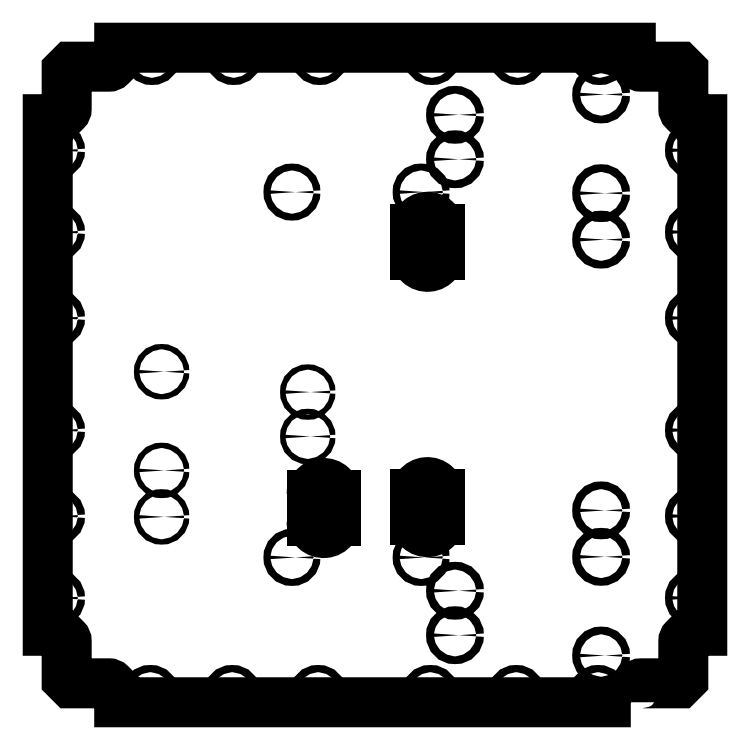
<metadata>
{"format":"dxf","ext":"dxf","renderer":"ezdxf+matplotlib","layout":"modelspace","background":"white","min_lineweight":24,"dpi":150}
</metadata>
<code>
0
SECTION
2
ENTITIES
0
CIRCLE
8
0
10
195.1
20
-438.7
30
-1.421e-13
40
2
210
3.599e-23
220
6.617e-24
230
1
0
CIRCLE
8
0
10
120.1
20
-650.8
30
0
40
2
210
3.599e-23
220
2.839e-53
230
1
0
CIRCLE
8
0
10
120.1
20
-438.7
30
-1.421e-13
40
2
210
3.599e-23
220
6.617e-24
230
1
0
CIRCLE
8
0
10
195.1
20
-650.8
30
0
40
2
210
3.599e-23
220
6.617e-24
230
1
0
LWPOLYLINE
8
0
90
44
70
1
43
0
10
316.8
20
-734.9
10
316.8
20
-730.1
42
-0.1989
10
317.4
20
-728.7
10
321.6
20
-724.5
42
-0.1989
10
323
20
-723.9
10
344.9
20
-723.9
10
347.3
20
-721.5
10
347.3
20
-699.6
42
-0.1989
10
347.9
20
-698.2
10
352.7
20
-693.4
10
358.3
20
-693.4
10
358.3
20
-396.4
10
352.7
20
-396.4
10
347.9
20
-391.7
42
-0.1989
10
347.3
20
-390.2
10
347.3
20
-368.3
10
344.9
20
-365.9
10
323
20
-365.9
42
-0.1989
10
321.6
20
-365.3
10
317.4
20
-361.2
42
-0.1989
10
316.8
20
-359.7
10
316.8
20
-354.9
10
19.82
20
-354.9
10
19.82
20
-359.7
42
-0.1989
10
19.23
20
-361.2
10
15.05
20
-365.3
42
-0.1989
10
13.63
20
-365.9
10
-8.265
20
-365.9
10
-10.68
20
-368.3
10
-10.68
20
-390.2
42
-0.1989
10
-11.27
20
-391.7
10
-16.04
20
-396.4
10
-21.68
20
-396.4
10
-21.68
20
-693.4
10
-16.04
20
-693.4
10
-11.27
20
-698.2
42
-0.1989
10
-10.68
20
-699.6
10
-10.68
20
-721.5
10
-8.265
20
-723.9
10
13.63
20
-723.9
42
-0.1989
10
15.05
20
-724.5
10
19.23
20
-728.7
42
-0.1989
10
19.82
20
-730.1
10
19.82
20
-734.9
0
LINE
8
0
10
205.8
20
-460.1
30
0
11
205.8
21
-475.1
31
-6.617e-23
0
SPLINE
8
0
70
0
71
3
72
14
73
10
74
0
42
1e-09
43
1e-10
44
1e-10
40
-6.283
40
-6.283
40
-6.283
40
-6.283
40
-5.622
40
-5.622
40
-4.794
40
-4.794
40
-3.971
40
-3.971
40
-3.142
40
-3.142
40
-3.142
40
-3.142
10
205.8
20
-475.1
30
0
10
205.8
20
-476.6
30
-1.421e-13
10
205.3
20
-478.2
30
0
10
203.1
20
-480.9
30
0
10
201.3
20
-481.9
30
0
10
197.4
20
-482.2
30
-1.421e-13
10
195.5
20
-481.6
30
0
10
192.6
20
-479
30
0
10
191.8
20
-477
30
0
10
191.8
20
-475.1
30
-1.421e-13
0
LINE
8
0
10
191.8
20
-475.1
30
-1.421e-13
11
191.8
21
-460.1
31
-1.421e-13
0
SPLINE
8
0
70
0
71
3
72
14
73
10
74
0
42
1e-09
43
1e-10
44
1e-10
40
-6.283
40
-6.283
40
-6.283
40
-6.283
40
-5.622
40
-5.622
40
-4.794
40
-4.794
40
-3.971
40
-3.971
40
-3.142
40
-3.142
40
-3.142
40
-3.142
10
191.8
20
-460.1
30
0
10
191.8
20
-458.6
30
0
10
192.3
20
-457
30
-1.421e-13
10
194.4
20
-454.3
30
1.421e-13
10
196.3
20
-453.3
30
0
10
200.1
20
-453
30
0
10
202.1
20
-453.6
30
0
10
204.9
20
-456.2
30
0
10
205.8
20
-458.2
30
-1.421e-13
10
205.8
20
-460.1
30
0
0
LINE
8
0
10
205.8
20
-614.1
30
-1.421e-13
11
205.8
21
-629.1
31
-1.421e-13
0
SPLINE
8
0
70
0
71
3
72
14
73
10
74
0
42
1e-09
43
1e-10
44
1e-10
40
-6.283
40
-6.283
40
-6.283
40
-6.283
40
-5.622
40
-5.622
40
-4.794
40
-4.794
40
-3.971
40
-3.971
40
-3.142
40
-3.142
40
-3.142
40
-3.142
10
205.8
20
-629.1
30
0
10
205.8
20
-630.7
30
0
10
205.3
20
-632.2
30
0
10
203.1
20
-635
30
-1.421e-13
10
201.3
20
-636
30
-1.421e-13
10
197.4
20
-636.3
30
0
10
195.5
20
-635.6
30
-1.421e-13
10
192.6
20
-633
30
-1.421e-13
10
191.8
20
-631.1
30
0
10
191.8
20
-629.1
30
0
0
LINE
8
0
10
191.8
20
-629.1
30
3.627e-30
11
191.8
21
-614.1
31
6.617e-23
0
SPLINE
8
0
70
0
71
3
72
14
73
10
74
0
42
1e-09
43
1e-10
44
1e-10
40
-6.283
40
-6.283
40
-6.283
40
-6.283
40
-5.622
40
-5.622
40
-4.794
40
-4.794
40
-3.971
40
-3.971
40
-3.142
40
-3.142
40
-3.142
40
-3.142
10
191.8
20
-614.1
30
-1.421e-13
10
191.8
20
-612.6
30
-1.421e-13
10
192.3
20
-611.1
30
0
10
194.4
20
-608.3
30
0
10
196.3
20
-607.3
30
0
10
200.1
20
-607
30
-1.421e-13
10
202.1
20
-607.7
30
0
10
204.9
20
-610.3
30
-1.421e-13
10
205.8
20
-612.2
30
0
10
205.8
20
-614.1
30
-1.421e-13
0
LINE
8
0
10
131.5
20
-629.7
30
-1.421e-13
11
131.5
21
-614.7
31
-1.421e-13
0
SPLINE
8
0
70
0
71
3
72
14
73
10
74
0
42
1e-09
43
1e-10
44
1e-10
40
-6.283
40
-6.283
40
-6.283
40
-6.283
40
-5.622
40
-5.622
40
-4.794
40
-4.794
40
-3.971
40
-3.971
40
-3.142
40
-3.142
40
-3.142
40
-3.142
10
131.5
20
-614.7
30
-1.421e-13
10
131.5
20
-613.1
30
0
10
132
20
-611.6
30
0
10
134.2
20
-608.8
30
0
10
136
20
-607.8
30
0
10
139.9
20
-607.5
30
-1.421e-13
10
141.8
20
-608.2
30
0
10
144.7
20
-610.8
30
0
10
145.5
20
-612.7
30
-1.421e-13
10
145.5
20
-614.7
30
-1.421e-13
0
LINE
8
0
10
145.5
20
-614.7
30
-1.421e-13
11
145.5
21
-629.7
31
-1.421e-13
0
SPLINE
8
0
70
0
71
3
72
14
73
10
74
0
42
1e-09
43
1e-10
44
1e-10
40
-6.283
40
-6.283
40
-6.283
40
-6.283
40
-5.622
40
-5.622
40
-4.794
40
-4.794
40
-3.971
40
-3.971
40
-3.142
40
-3.142
40
-3.142
40
-3.142
10
145.5
20
-629.7
30
0
10
145.5
20
-631.2
30
0
10
145
20
-632.7
30
-1.421e-13
10
142.9
20
-635.5
30
-1.421e-13
10
141
20
-636.5
30
-1.421e-13
10
137.2
20
-636.8
30
-1.421e-13
10
135.2
20
-636.1
30
0
10
132.4
20
-633.5
30
0
10
131.5
20
-631.6
30
-1.421e-13
10
131.5
20
-629.7
30
-1.421e-13
0
CIRCLE
8
0
10
44.45
20
-543
30
1.421e-13
40
1.55
210
2.086e-23
220
-6.617e-24
230
1
0
CIRCLE
8
0
10
299.6
20
-382.1
30
-1.421e-13
40
2.25
210
2.086e-23
220
-6.617e-24
230
1
0
CIRCLE
8
0
10
214.8
20
-696
30
0
40
2.25
210
2.086e-23
220
-8.483e-30
230
1
0
CIRCLE
8
0
10
299.6
20
-707.8
30
-1.421e-13
40
2.25
210
2.086e-23
220
-8.483e-30
230
1
0
CIRCLE
8
0
10
214.8
20
-670.2
30
-1.421e-13
40
2.25
210
2.086e-23
220
-8.483e-30
230
1
0
CIRCLE
8
0
10
214.8
20
-393.9
30
0
40
2.25
210
2.086e-23
220
-6.617e-24
230
1
0
CIRCLE
8
0
10
44.45
20
-600.3
30
0
40
1.55
210
2.086e-23
220
-6.617e-24
230
1
0
CIRCLE
8
0
10
129.3
20
-554.8
30
0
40
1.55
210
2.086e-23
220
-6.617e-24
230
1
0
CIRCLE
8
0
10
299.6
20
-439.4
30
1.421e-13
40
2.25
210
2.086e-23
220
-6.617e-24
230
1
0
CIRCLE
8
0
10
299.6
20
-623.5
30
0
40
2.25
210
2.086e-23
220
-6.617e-24
230
1
0
CIRCLE
8
0
10
299.6
20
-650.5
30
-1.421e-13
40
2.25
210
2.086e-23
220
-8.483e-30
230
1
0
CIRCLE
8
0
10
299.6
20
-466.3
30
-1.421e-13
40
2.25
210
2.086e-23
220
-6.617e-24
230
1
0
CIRCLE
8
0
10
214.8
20
-419.7
30
0
40
2.25
210
2.086e-23
220
-6.617e-24
230
1
0
CIRCLE
8
0
10
129.3
20
-580.6
30
0
40
1.55
210
2.086e-23
220
-6.617e-24
230
1
0
CIRCLE
8
0
10
44.45
20
-627.3
30
0
40
1.55
210
2.086e-23
220
-6.617e-24
230
1
0
CIRCLE
8
0
10
136.2
20
-359.9
30
0
40
2.1
210
9.819e-24
220
9.095e-41
230
1
0
CIRCLE
8
0
10
-16.68
20
-462
30
0
40
2.1
210
9.819e-24
220
9.095e-41
230
1
0
CIRCLE
8
0
10
-16.67
20
-674.4
30
0
40
2.1
210
9.819e-24
220
9.095e-41
230
1
0
CIRCLE
8
0
10
200.4
20
-729.9
30
0
40
2.1
210
9.819e-24
220
9.095e-41
230
1
0
CIRCLE
8
0
10
353.3
20
-626.8
30
-1.421e-13
40
2.1
210
9.819e-24
220
9.095e-41
230
1
0
CIRCLE
8
0
10
353.3
20
-414.4
30
0
40
2.1
210
9.819e-24
220
9.095e-41
230
1
0
CIRCLE
8
0
10
353.3
20
-461.9
30
-1.421e-13
40
2.1
210
9.819e-24
220
9.095e-41
230
1
0
CIRCLE
8
0
10
353.3
20
-674.3
30
0
40
2.1
210
9.819e-24
220
9.095e-41
230
1
0
CIRCLE
8
0
10
135.3
20
-729.9
30
0
40
2.1
210
9.819e-24
220
9.095e-41
230
1
0
CIRCLE
8
0
10
-16.68
20
-626.9
30
0
40
2.1
210
9.819e-24
220
9.095e-41
230
1
0
CIRCLE
8
0
10
-16.67
20
-414.5
30
1.421e-13
40
2.1
210
9.819e-24
220
9.095e-41
230
1
0
CIRCLE
8
0
10
201.3
20
-359.9
30
-1.421e-13
40
2.1
210
9.819e-24
220
9.095e-41
230
1
0
CIRCLE
8
0
10
86.32
20
-359.9
30
0
40
2.1
210
9.819e-24
220
9.095e-41
230
1
0
CIRCLE
8
0
10
-16.67
20
-511.9
30
1.421e-13
40
2.1
210
9.819e-24
220
9.095e-41
230
1
0
CIRCLE
8
0
10
250.3
20
-729.9
30
0
40
2.1
210
9.819e-24
220
9.095e-41
230
1
0
CIRCLE
8
0
10
353.3
20
-576.9
30
0
40
2.1
210
9.819e-24
220
9.095e-41
230
1
0
CIRCLE
8
0
10
298.7
20
-359.9
30
-1.421e-13
40
2.1
210
9.819e-24
220
9.095e-41
230
1
0
CIRCLE
8
0
10
353.3
20
-511.8
30
0
40
2.1
210
9.819e-24
220
9.095e-41
230
1
0
CIRCLE
8
0
10
297.8
20
-729.9
30
0
40
2.1
210
9.819e-24
220
9.095e-41
230
1
0
CIRCLE
8
0
10
-16.67
20
-577
30
0
40
2.1
210
9.819e-24
220
9.095e-41
230
1
0
CIRCLE
8
0
10
38.82
20
-359.9
30
-1.421e-13
40
2.1
210
9.819e-24
220
9.095e-41
230
1
0
CIRCLE
8
0
10
251.2
20
-359.9
30
0
40
2.1
210
9.819e-24
220
9.095e-41
230
1
0
CIRCLE
8
0
10
85.42
20
-729.9
30
0
40
2.1
210
9.819e-24
220
9.095e-41
230
1
0
CIRCLE
8
0
10
37.92
20
-729.9
30
0
40
2.1
210
9.819e-24
220
9.095e-41
230
1
0
ENDSEC
0
EOF

</code>
